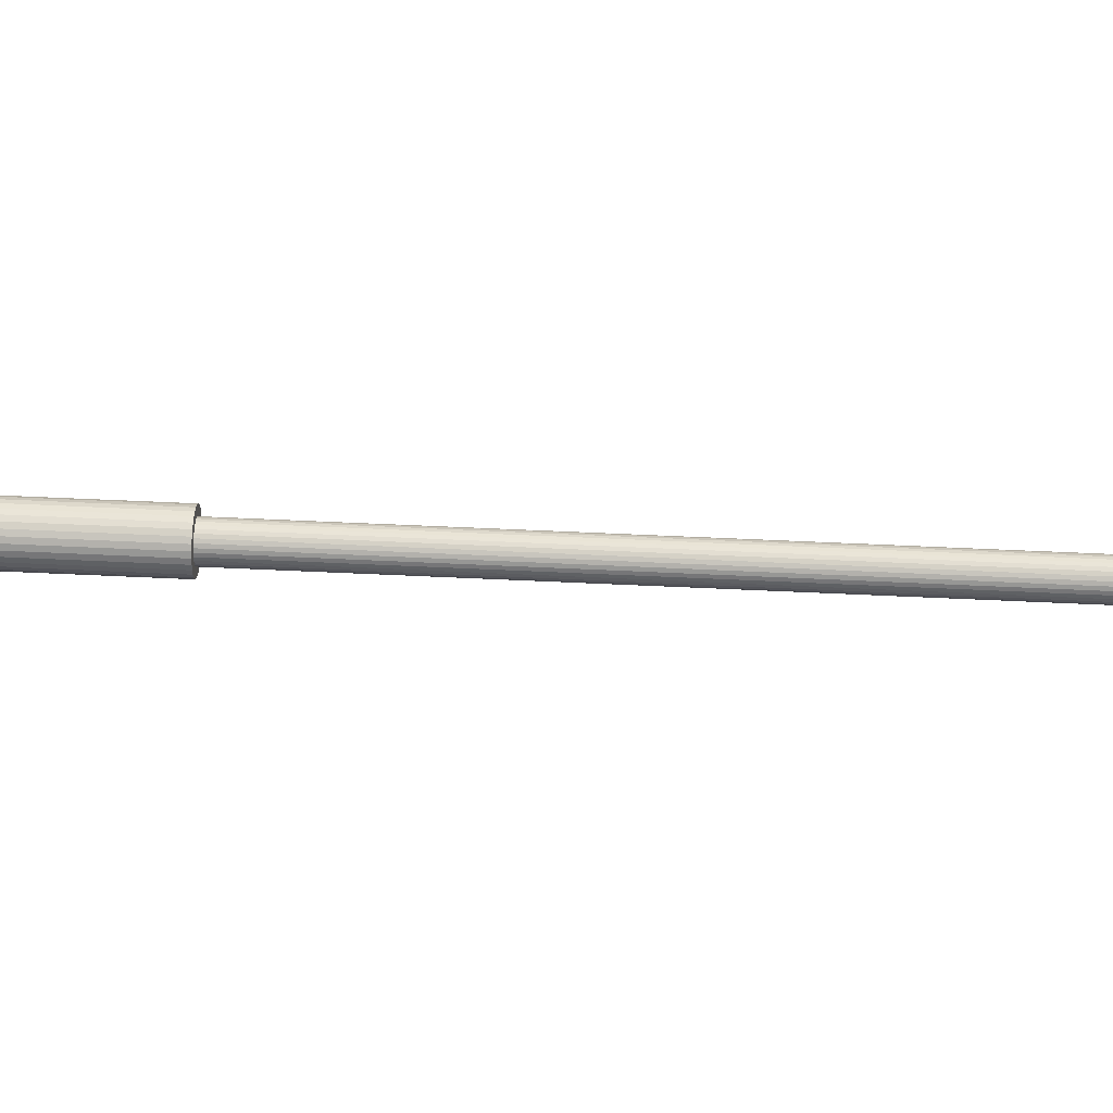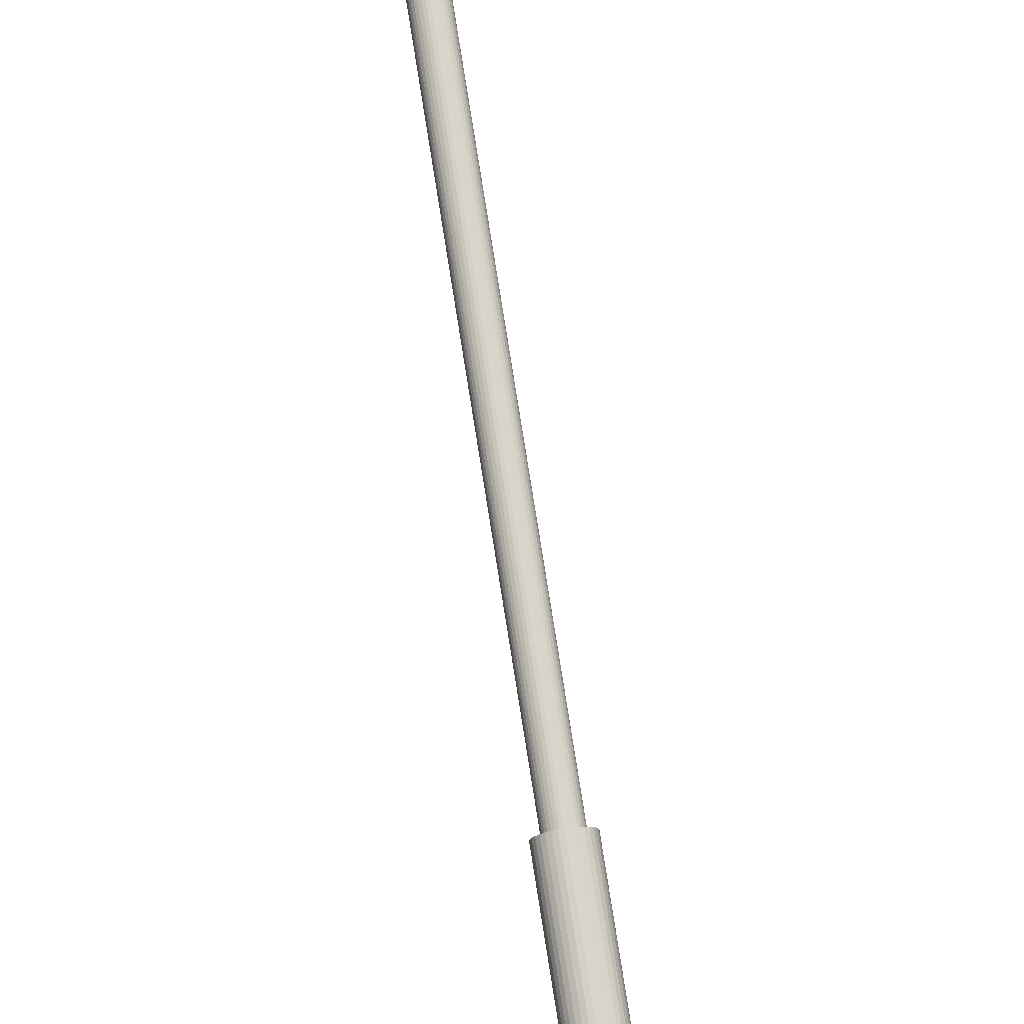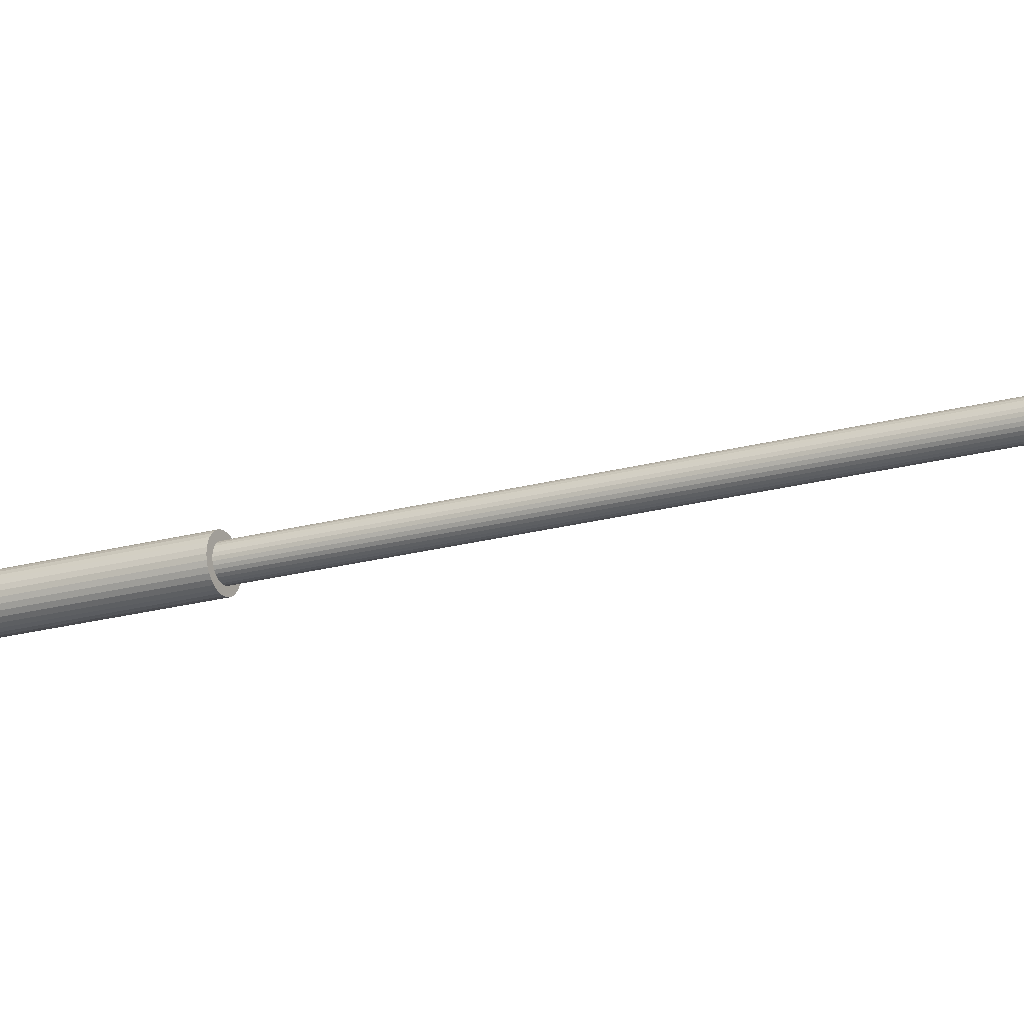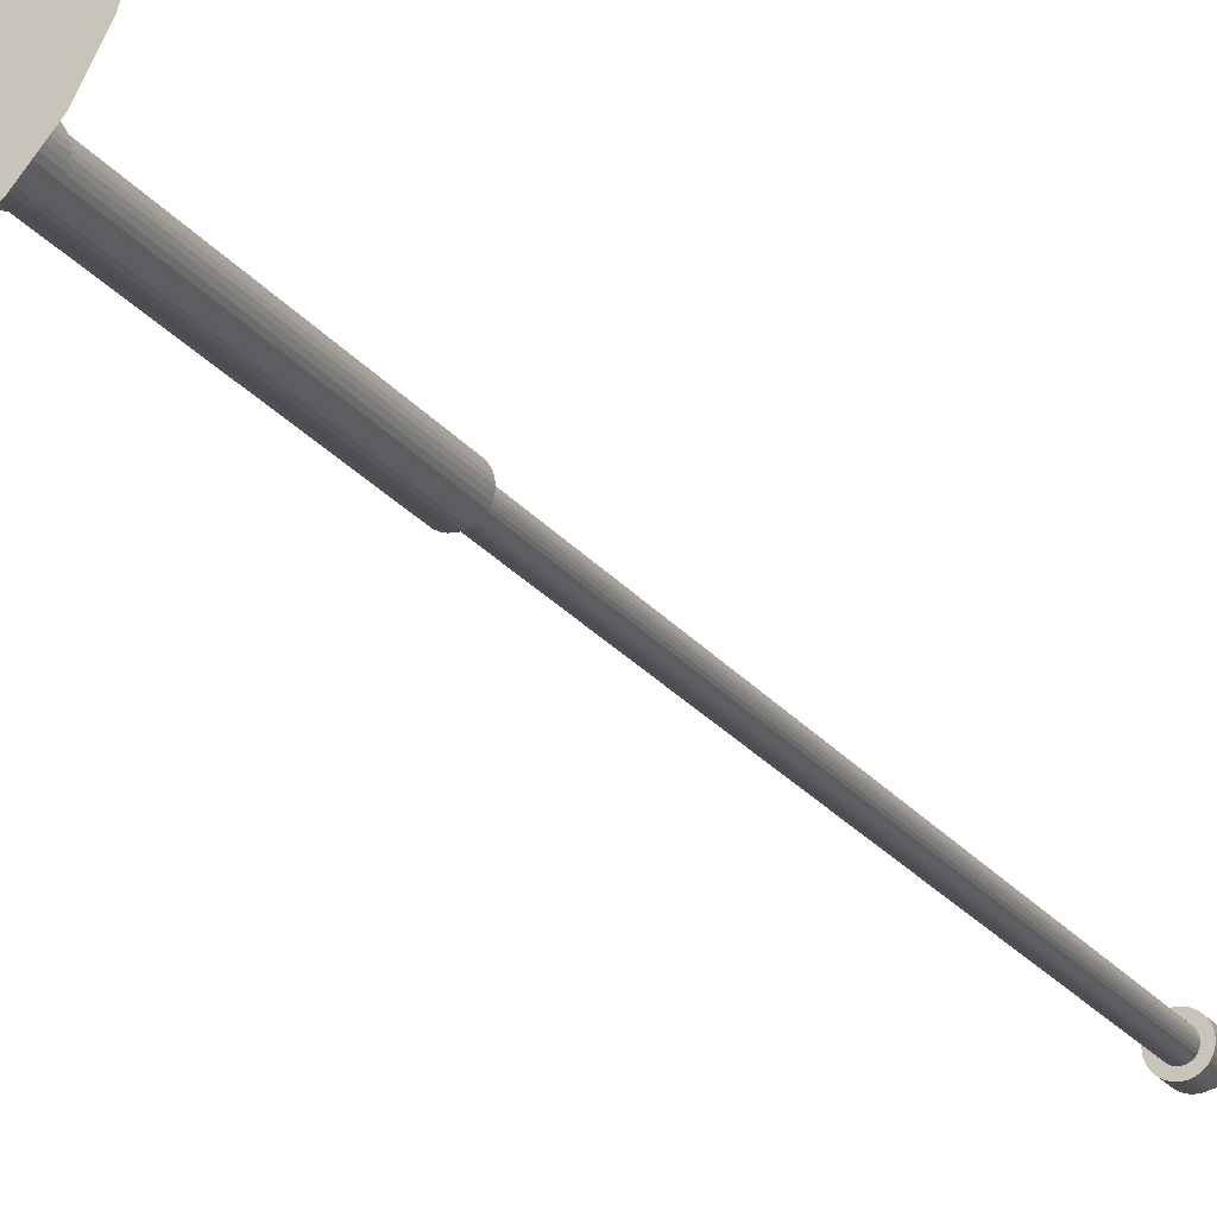
<metadata>
{"format":"obj","ext":"obj","renderer":"f3d","projection":"perspective","resolution":1024,"background":"white","views":[{"elev":26.7,"azim":95.3,"up":"+Z"},{"elev":75.8,"azim":-8.9,"up":"+Z"},{"elev":-19.5,"azim":118.1,"up":"+Z"},{"elev":-17.7,"azim":21.7,"up":"+Z"}]}
</metadata>
<code>
o umb_base.004
v 4.26 -0 -10.66
v 4.122 -0 -10.65
v 3.991 -0 -10.61
v 3.869 -0 -10.54
v 3.763 -0 -10.46
v 3.675 -0 -10.35
v 3.61 -0 -10.23
v 3.57 -0 -10.1
v 3.557 0 -9.96
v 3.57 0 -9.823
v 3.61 0 -9.691
v 3.675 0 -9.57
v 3.763 0 -9.463
v 3.869 0 -9.376
v 3.991 0 -9.311
v 4.122 0 -9.271
v 4.26 0 -9.258
v 4.397 0 -9.271
v 4.528 0 -9.311
v 4.65 0 -9.376
v 4.756 0 -9.463
v 4.844 0 -9.57
v 4.909 0 -9.691
v 4.949 0 -9.823
v 4.962 0 -9.96
v 4.949 -0 -10.1
v 4.909 -0 -10.23
v 4.844 -0 -10.35
v 4.756 -0 -10.46
v 4.65 -0 -10.54
v 4.528 -0 -10.61
v 4.397 -0 -10.65
v 4.26 0.04609 -10.55
v 4.145 0.04609 -10.54
v 4.034 0.04609 -10.5
v 3.932 0.04609 -10.45
v 3.843 0.04609 -10.38
v 3.77 0.04609 -10.29
v 3.715 0.04609 -10.19
v 3.682 0.04609 -10.07
v 3.671 0.04609 -9.96
v 3.682 0.04609 -9.845
v 3.715 0.04609 -9.735
v 3.77 0.04609 -9.633
v 3.843 0.04609 -9.544
v 3.932 0.04609 -9.47
v 4.034 0.04609 -9.416
v 4.145 0.04609 -9.382
v 4.26 0.04609 -9.371
v 4.374 0.04609 -9.382
v 4.485 0.04609 -9.416
v 4.587 0.04609 -9.47
v 4.676 0.04609 -9.544
v 4.749 0.04609 -9.633
v 4.804 0.04609 -9.735
v 4.837 0.04609 -9.845
v 4.848 0.04609 -9.96
v 4.837 0.04609 -10.07
v 4.804 0.04609 -10.19
v 4.749 0.04609 -10.29
v 4.676 0.04609 -10.38
v 4.587 0.04609 -10.45
v 4.485 0.04609 -10.5
v 4.374 0.04609 -10.54
v 4.26 0.04609 -9.882
v 4.275 0.04609 -9.883
v 4.29 0.04609 -9.888
v 4.303 0.04609 -9.895
v 4.315 0.04609 -9.905
v 4.325 0.04609 -9.917
v 4.332 0.04609 -9.93
v 4.336 0.04609 -9.945
v 4.338 0.04609 -9.96
v 4.336 0.04609 -9.975
v 4.332 0.04609 -9.99
v 4.325 0.04609 -10
v 4.315 0.04609 -10.02
v 4.303 0.04609 -10.03
v 4.29 0.04609 -10.03
v 4.275 0.04609 -10.04
v 4.26 0.04609 -10.04
v 4.244 0.04609 -10.04
v 4.23 0.04609 -10.03
v 4.216 0.04609 -10.03
v 4.204 0.04609 -10.02
v 4.194 0.04609 -10
v 4.187 0.04609 -9.99
v 4.183 0.04609 -9.975
v 4.181 0.04609 -9.96
v 4.183 0.04609 -9.945
v 4.187 0.04609 -9.93
v 4.194 0.04609 -9.917
v 4.204 0.04609 -9.905
v 4.216 0.04609 -9.895
v 4.23 0.04609 -9.888
v 4.244 0.04609 -9.883
v 4.26 1.059 -9.882
v 4.275 1.059 -9.883
v 4.29 1.059 -9.888
v 4.303 1.059 -9.895
v 4.315 1.059 -9.905
v 4.325 1.059 -9.917
v 4.332 1.059 -9.93
v 4.336 1.059 -9.945
v 4.338 1.059 -9.96
v 4.336 1.059 -9.975
v 4.332 1.059 -9.99
v 4.325 1.059 -10
v 4.315 1.059 -10.02
v 4.303 1.059 -10.03
v 4.29 1.059 -10.03
v 4.275 1.059 -10.04
v 4.26 1.059 -10.04
v 4.244 1.059 -10.04
v 4.23 1.059 -10.03
v 4.216 1.059 -10.03
v 4.204 1.059 -10.02
v 4.194 1.059 -10
v 4.187 1.059 -9.99
v 4.183 1.059 -9.975
v 4.181 1.059 -9.96
v 4.183 1.059 -9.945
v 4.187 1.059 -9.93
v 4.194 1.059 -9.917
v 4.204 1.059 -9.905
v 4.216 1.059 -9.895
v 4.23 1.059 -9.888
v 4.244 1.059 -9.883
v 4.26 1.059 -9.89
v 4.273 1.059 -9.891
v 4.287 1.059 -9.895
v 4.299 1.059 -9.901
v 4.309 1.059 -9.91
v 4.318 1.059 -9.921
v 4.325 1.059 -9.933
v 4.329 1.059 -9.946
v 4.33 1.059 -9.96
v 4.329 1.059 -9.974
v 4.325 1.059 -9.987
v 4.318 1.059 -9.999
v 4.309 1.059 -10.01
v 4.299 1.059 -10.02
v 4.287 1.059 -10.03
v 4.273 1.059 -10.03
v 4.26 1.059 -10.03
v 4.246 1.059 -10.03
v 4.233 1.059 -10.03
v 4.22 1.059 -10.02
v 4.21 1.059 -10.01
v 4.201 1.059 -9.999
v 4.194 1.059 -9.987
v 4.19 1.059 -9.974
v 4.189 1.059 -9.96
v 4.19 1.059 -9.946
v 4.194 1.059 -9.933
v 4.201 1.059 -9.921
v 4.21 1.059 -9.91
v 4.22 1.059 -9.901
v 4.233 1.059 -9.895
v 4.246 1.059 -9.891
v 4.273 2.07 -9.891
v 4.26 2.07 -9.89
v 4.287 2.07 -9.895
v 4.299 2.07 -9.901
v 4.309 2.07 -9.91
v 4.318 2.07 -9.921
v 4.325 2.07 -9.933
v 4.329 2.07 -9.946
v 4.33 2.07 -9.96
v 4.329 2.07 -9.974
v 4.325 2.07 -9.987
v 4.318 2.07 -9.999
v 4.309 2.07 -10.01
v 4.299 2.07 -10.02
v 4.287 2.07 -10.03
v 4.273 2.07 -10.03
v 4.26 2.07 -10.03
v 4.246 2.07 -10.03
v 4.233 2.07 -10.03
v 4.22 2.07 -10.02
v 4.21 2.07 -10.01
v 4.201 2.07 -9.999
v 4.194 2.07 -9.987
v 4.19 2.07 -9.974
v 4.189 2.07 -9.96
v 4.19 2.07 -9.946
v 4.194 2.07 -9.933
v 4.201 2.07 -9.921
v 4.21 2.07 -9.91
v 4.22 2.07 -9.901
v 4.233 2.07 -9.895
v 4.246 2.07 -9.891
v 4.273 2.66 -9.891
v 4.26 2.66 -9.89
v 4.287 2.66 -9.895
v 4.299 2.66 -9.901
v 4.309 2.66 -9.91
v 4.318 2.66 -9.921
v 4.325 2.66 -9.933
v 4.329 2.66 -9.946
v 4.33 2.66 -9.96
v 4.329 2.66 -9.974
v 4.325 2.66 -9.987
v 4.318 2.66 -9.999
v 4.309 2.66 -10.01
v 4.299 2.66 -10.02
v 4.287 2.66 -10.03
v 4.273 2.66 -10.03
v 4.26 2.66 -10.03
v 4.246 2.66 -10.03
v 4.233 2.66 -10.03
v 4.22 2.66 -10.02
v 4.21 2.66 -10.01
v 4.201 2.66 -9.999
v 4.194 2.66 -9.987
v 4.19 2.66 -9.974
v 4.189 2.66 -9.96
v 4.19 2.66 -9.946
v 4.194 2.66 -9.933
v 4.201 2.66 -9.921
v 4.21 2.66 -9.91
v 4.22 2.66 -9.901
v 4.233 2.66 -9.895
v 4.246 2.66 -9.891
v 4.269 2.66 -9.914
v 4.26 2.66 -9.913
v 4.277 2.66 -9.917
v 4.286 2.66 -9.921
v 4.293 2.66 -9.927
v 4.298 2.66 -9.934
v 4.303 2.66 -9.942
v 4.305 2.66 -9.951
v 4.306 2.66 -9.96
v 4.305 2.66 -9.969
v 4.303 2.66 -9.978
v 4.298 2.66 -9.986
v 4.293 2.66 -9.993
v 4.286 2.66 -9.999
v 4.277 2.66 -10
v 4.269 2.66 -10.01
v 4.26 2.66 -10.01
v 4.25 2.66 -10.01
v 4.242 2.66 -10
v 4.234 2.66 -9.999
v 4.226 2.66 -9.993
v 4.221 2.66 -9.986
v 4.216 2.66 -9.978
v 4.214 2.66 -9.969
v 4.213 2.66 -9.96
v 4.214 2.66 -9.951
v 4.216 2.66 -9.942
v 4.221 2.66 -9.934
v 4.226 2.66 -9.927
v 4.234 2.66 -9.921
v 4.242 2.66 -9.917
v 4.25 2.66 -9.914
v 4.269 6.454 -9.914
v 4.26 6.454 -9.913
v 4.277 6.454 -9.917
v 4.286 6.454 -9.921
v 4.293 6.454 -9.927
v 4.298 6.454 -9.934
v 4.303 6.454 -9.942
v 4.305 6.454 -9.951
v 4.306 6.454 -9.96
v 4.305 6.454 -9.969
v 4.303 6.454 -9.978
v 4.298 6.454 -9.986
v 4.293 6.454 -9.993
v 4.286 6.454 -9.999
v 4.277 6.454 -10
v 4.269 6.454 -10.01
v 4.26 6.454 -10.01
v 4.25 6.454 -10.01
v 4.242 6.454 -10
v 4.234 6.454 -9.999
v 4.226 6.454 -9.993
v 4.221 6.454 -9.986
v 4.216 6.454 -9.978
v 4.214 6.454 -9.969
v 4.213 6.454 -9.96
v 4.214 6.454 -9.951
v 4.216 6.454 -9.942
v 4.221 6.454 -9.934
v 4.226 6.454 -9.927
v 4.234 6.454 -9.921
v 4.242 6.454 -9.917
v 4.25 6.454 -9.914
v 4.275 6.454 -9.883
v 4.26 6.454 -9.881
v 4.29 6.454 -9.887
v 4.303 6.454 -9.894
v 4.315 6.454 -9.904
v 4.325 6.454 -9.916
v 4.333 6.454 -9.93
v 4.337 6.454 -9.945
v 4.339 6.454 -9.96
v 4.337 6.454 -9.975
v 4.333 6.454 -9.99
v 4.325 6.454 -10
v 4.315 6.454 -10.02
v 4.303 6.454 -10.03
v 4.29 6.454 -10.03
v 4.275 6.454 -10.04
v 4.26 6.454 -10.04
v 4.244 6.454 -10.04
v 4.229 6.454 -10.03
v 4.216 6.454 -10.03
v 4.204 6.454 -10.02
v 4.194 6.454 -10
v 4.187 6.454 -9.99
v 4.182 6.454 -9.975
v 4.18 6.454 -9.96
v 4.182 6.454 -9.945
v 4.187 6.454 -9.93
v 4.194 6.454 -9.916
v 4.204 6.454 -9.904
v 4.216 6.454 -9.894
v 4.229 6.454 -9.887
v 4.244 6.454 -9.883
v 4.275 6.564 -9.883
v 4.26 6.564 -9.881
v 4.29 6.564 -9.887
v 4.303 6.564 -9.894
v 4.315 6.564 -9.904
v 4.325 6.564 -9.916
v 4.333 6.564 -9.93
v 4.337 6.564 -9.945
v 4.339 6.564 -9.96
v 4.337 6.564 -9.975
v 4.333 6.564 -9.99
v 4.325 6.564 -10
v 4.315 6.564 -10.02
v 4.303 6.564 -10.03
v 4.29 6.564 -10.03
v 4.275 6.564 -10.04
v 4.26 6.564 -10.04
v 4.244 6.564 -10.04
v 4.229 6.564 -10.03
v 4.216 6.564 -10.03
v 4.204 6.564 -10.02
v 4.194 6.564 -10
v 4.187 6.564 -9.99
v 4.182 6.564 -9.975
v 4.18 6.564 -9.96
v 4.182 6.564 -9.945
v 4.187 6.564 -9.93
v 4.194 6.564 -9.916
v 4.204 6.564 -9.904
v 4.216 6.564 -9.894
v 4.229 6.564 -9.887
v 4.244 6.564 -9.883
v 4.269 6.655 -9.912
v 4.26 6.655 -9.912
v 4.278 6.655 -9.915
v 4.287 6.655 -9.92
v 4.294 6.655 -9.926
v 4.3 6.655 -9.933
v 4.304 6.655 -9.941
v 4.307 6.655 -9.951
v 4.308 6.655 -9.96
v 4.307 6.655 -9.97
v 4.304 6.655 -9.979
v 4.3 6.655 -9.987
v 4.294 6.655 -9.994
v 4.287 6.655 -10
v 4.278 6.655 -10
v 4.269 6.655 -10.01
v 4.26 6.655 -10.01
v 4.25 6.655 -10.01
v 4.241 6.655 -10
v 4.233 6.655 -10
v 4.225 6.655 -9.994
v 4.219 6.655 -9.987
v 4.215 6.655 -9.979
v 4.212 6.655 -9.97
v 4.211 6.655 -9.96
v 4.212 6.655 -9.951
v 4.215 6.655 -9.941
v 4.219 6.655 -9.933
v 4.225 6.655 -9.926
v 4.233 6.655 -9.92
v 4.241 6.655 -9.915
v 4.25 6.655 -9.912
f 2 1 32 31 30 29 28 27 26 25 24 23 22 21 20 19 18 17 16 15 14 13 12 11 10 9 8 7 6 5 4 3
f 34 35 36 37 38 39 40 41 42 43 44 45 46 47 48 49 50 51 52 53 54 55 56 57 58 59 60 61 62 63 64 33
f 22 23 55 54
f 9 10 42 41
f 23 24 56 55
f 10 11 43 42
f 24 25 57 56
f 11 12 44 43
f 25 26 58 57
f 12 13 45 44
f 26 27 59 58
f 13 14 46 45
f 27 28 60 59
f 14 15 47 46
f 1 2 34 33
f 28 29 61 60
f 15 16 48 47
f 2 3 35 34
f 29 30 62 61
f 16 17 49 48
f 3 4 36 35
f 30 31 63 62
f 17 18 50 49
f 4 5 37 36
f 31 32 64 63
f 18 19 51 50
f 5 6 38 37
f 32 1 33 64
f 19 20 52 51
f 6 7 39 38
f 20 21 53 52
f 7 8 40 39
f 21 22 54 53
f 8 9 41 40
f 66 65 96 95 94 93 92 91 90 89 88 87 86 85 84 83 82 81 80 79 78 77 76 75 74 73 72 71 70 69 68 67
f 98 99 100 101 102 103 104 105 106 107 108 109 110 111 112 113 114 115 116 117 118 119 120 121 122 123 124 125 126 127 128 97
f 77 78 110 109
f 91 92 124 123
f 78 79 111 110
f 65 66 98 97
f 92 93 125 124
f 79 80 112 111
f 66 67 99 98
f 93 94 126 125
f 80 81 113 112
f 67 68 100 99
f 94 95 127 126
f 81 82 114 113
f 68 69 101 100
f 95 96 128 127
f 82 83 115 114
f 69 70 102 101
f 96 65 97 128
f 83 84 116 115
f 70 71 103 102
f 84 85 117 116
f 71 72 104 103
f 85 86 118 117
f 72 73 105 104
f 86 87 119 118
f 73 74 106 105
f 87 88 120 119
f 74 75 107 106
f 88 89 121 120
f 75 76 108 107
f 89 90 122 121
f 76 77 109 108
f 90 91 123 122
f 130 129 160 159 158 157 156 155 154 153 152 151 150 149 148 147 146 145 144 143 142 141 140 139 138 137 136 135 134 133 132 131
f 179 180 212 211
f 139 140 172 171
f 153 154 186 185
f 140 141 173 172
f 154 155 187 186
f 141 142 174 173
f 155 156 188 187
f 142 143 175 174
f 129 130 161 162
f 156 157 189 188
f 143 144 176 175
f 130 131 163 161
f 157 158 190 189
f 144 145 177 176
f 131 132 164 163
f 158 159 191 190
f 145 146 178 177
f 132 133 165 164
f 159 160 192 191
f 146 147 179 178
f 133 134 166 165
f 160 129 162 192
f 147 148 180 179
f 134 135 167 166
f 148 149 181 180
f 135 136 168 167
f 149 150 182 181
f 136 137 169 168
f 150 151 183 182
f 137 138 170 169
f 151 152 184 183
f 138 139 171 170
f 152 153 185 184
f 193 195 196 197 198 199 200 201 202 203 204 205 206 207 208 209 210 211 212 213 214 215 216 217 218 219 220 221 222 223 224 194
f 166 167 199 198
f 180 181 213 212
f 167 168 200 199
f 181 182 214 213
f 168 169 201 200
f 182 183 215 214
f 169 170 202 201
f 183 184 216 215
f 170 171 203 202
f 184 185 217 216
f 171 172 204 203
f 185 186 218 217
f 172 173 205 204
f 186 187 219 218
f 173 174 206 205
f 187 188 220 219
f 174 175 207 206
f 162 161 193 194
f 188 189 221 220
f 175 176 208 207
f 161 163 195 193
f 189 190 222 221
f 176 177 209 208
f 163 164 196 195
f 190 191 223 222
f 177 178 210 209
f 164 165 197 196
f 191 192 224 223
f 178 179 211 210
f 165 166 198 197
f 192 162 194 224
f 225 226 256 255 254 253 252 251 250 249 248 247 246 245 244 243 242 241 240 239 238 237 236 235 234 233 232 231 230 229 228 227
f 257 259 260 261 262 263 264 265 266 267 268 269 270 271 272 273 274 275 276 277 278 279 280 281 282 283 284 285 286 287 288 258
f 249 250 282 281
f 236 237 269 268
f 250 251 283 282
f 237 238 270 269
f 251 252 284 283
f 238 239 271 270
f 226 225 257 258
f 252 253 285 284
f 239 240 272 271
f 225 227 259 257
f 253 254 286 285
f 240 241 273 272
f 227 228 260 259
f 254 255 287 286
f 241 242 274 273
f 228 229 261 260
f 255 256 288 287
f 242 243 275 274
f 229 230 262 261
f 256 226 258 288
f 243 244 276 275
f 230 231 263 262
f 244 245 277 276
f 231 232 264 263
f 245 246 278 277
f 232 233 265 264
f 246 247 279 278
f 233 234 266 265
f 247 248 280 279
f 234 235 267 266
f 248 249 281 280
f 235 236 268 267
f 289 290 320 319 318 317 316 315 314 313 312 311 310 309 308 307 306 305 304 303 302 301 300 299 298 297 296 295 294 293 292 291
f 351 352 384 383
f 311 312 344 343
f 298 299 331 330
f 312 313 345 344
f 299 300 332 331
f 313 314 346 345
f 300 301 333 332
f 314 315 347 346
f 301 302 334 333
f 315 316 348 347
f 302 303 335 334
f 290 289 321 322
f 316 317 349 348
f 303 304 336 335
f 289 291 323 321
f 317 318 350 349
f 304 305 337 336
f 291 292 324 323
f 318 319 351 350
f 305 306 338 337
f 292 293 325 324
f 319 320 352 351
f 306 307 339 338
f 293 294 326 325
f 320 290 322 352
f 307 308 340 339
f 294 295 327 326
f 308 309 341 340
f 295 296 328 327
f 309 310 342 341
f 296 297 329 328
f 310 311 343 342
f 297 298 330 329
f 353 355 356 357 358 359 360 361 362 363 364 365 366 367 368 369 370 371 372 373 374 375 376 377 378 379 380 381 382 383 384 354
f 338 339 371 370
f 325 326 358 357
f 352 322 354 384
f 339 340 372 371
f 326 327 359 358
f 340 341 373 372
f 327 328 360 359
f 341 342 374 373
f 328 329 361 360
f 342 343 375 374
f 329 330 362 361
f 343 344 376 375
f 330 331 363 362
f 344 345 377 376
f 331 332 364 363
f 345 346 378 377
f 332 333 365 364
f 346 347 379 378
f 333 334 366 365
f 347 348 380 379
f 334 335 367 366
f 322 321 353 354
f 348 349 381 380
f 335 336 368 367
f 321 323 355 353
f 349 350 382 381
f 336 337 369 368
f 323 324 356 355
f 350 351 383 382
f 337 338 370 369
f 324 325 357 356

</code>
